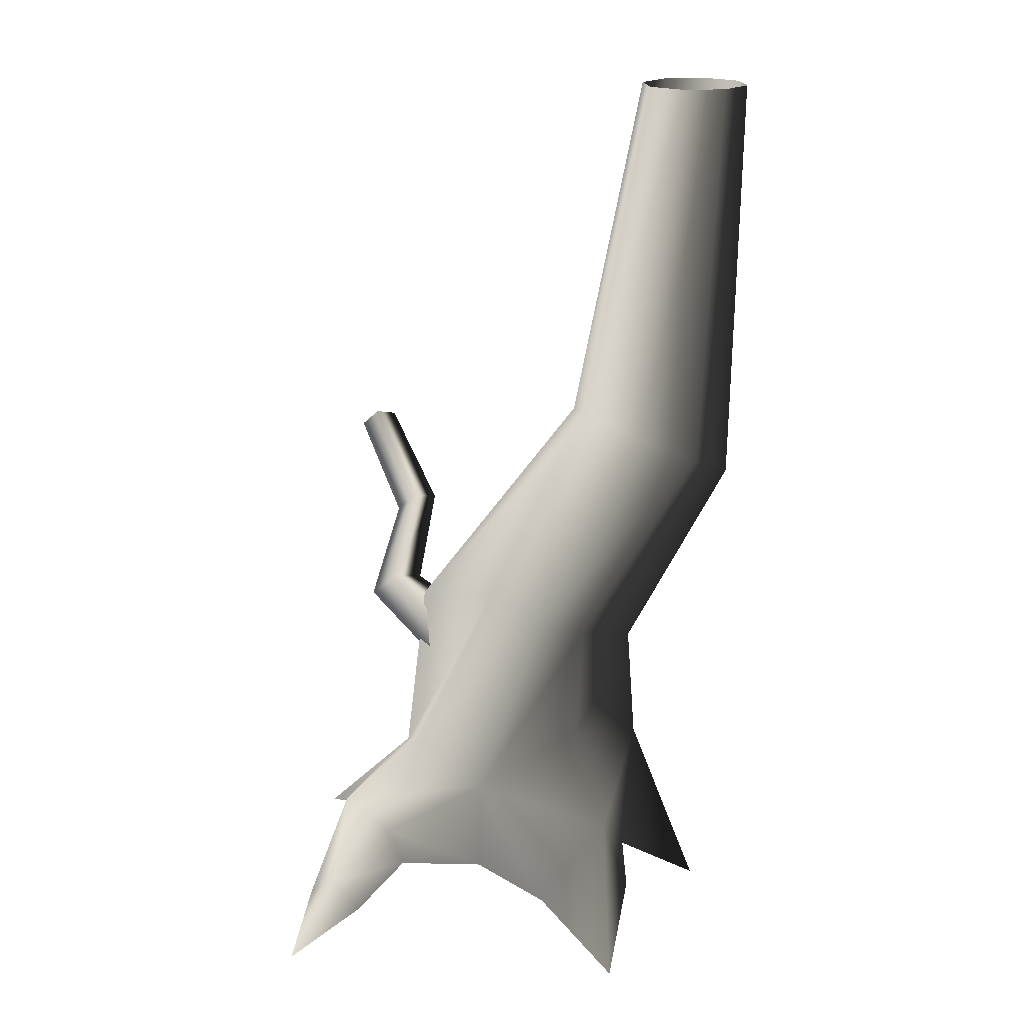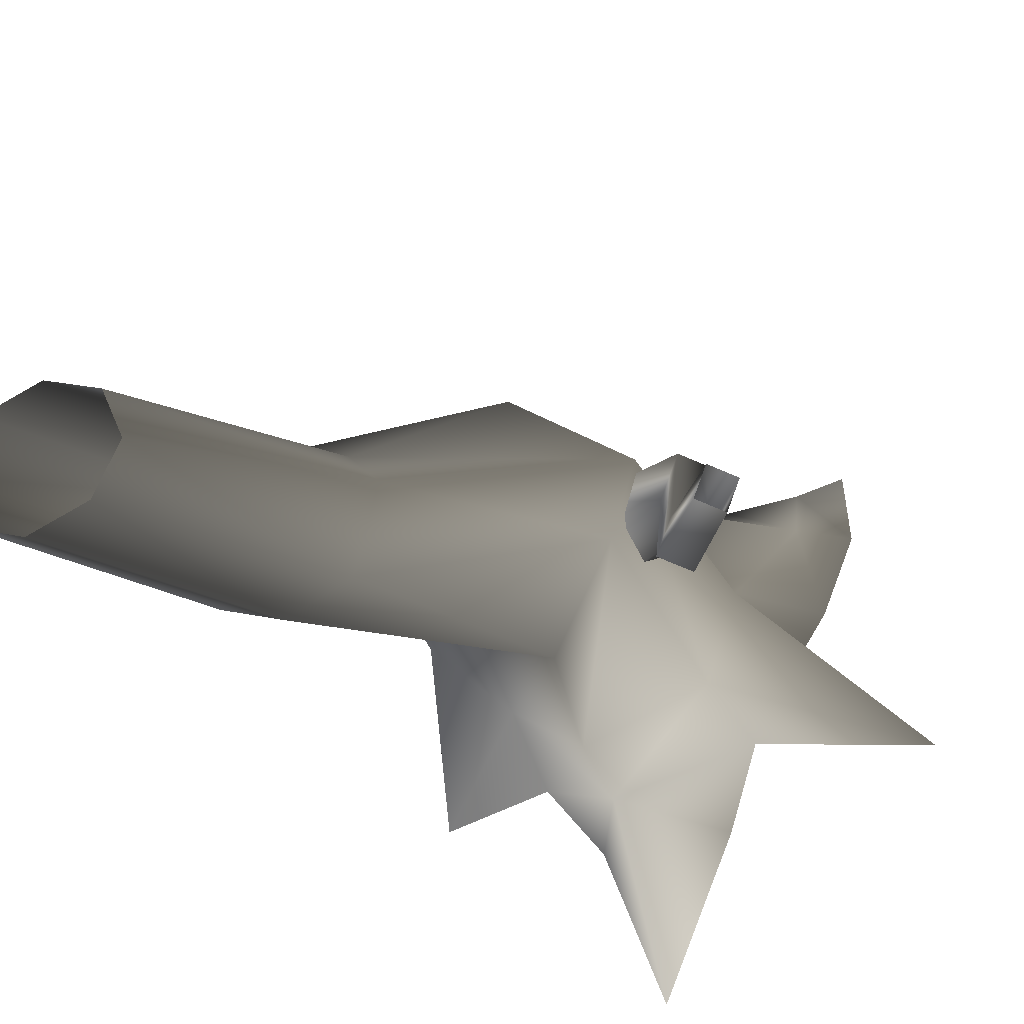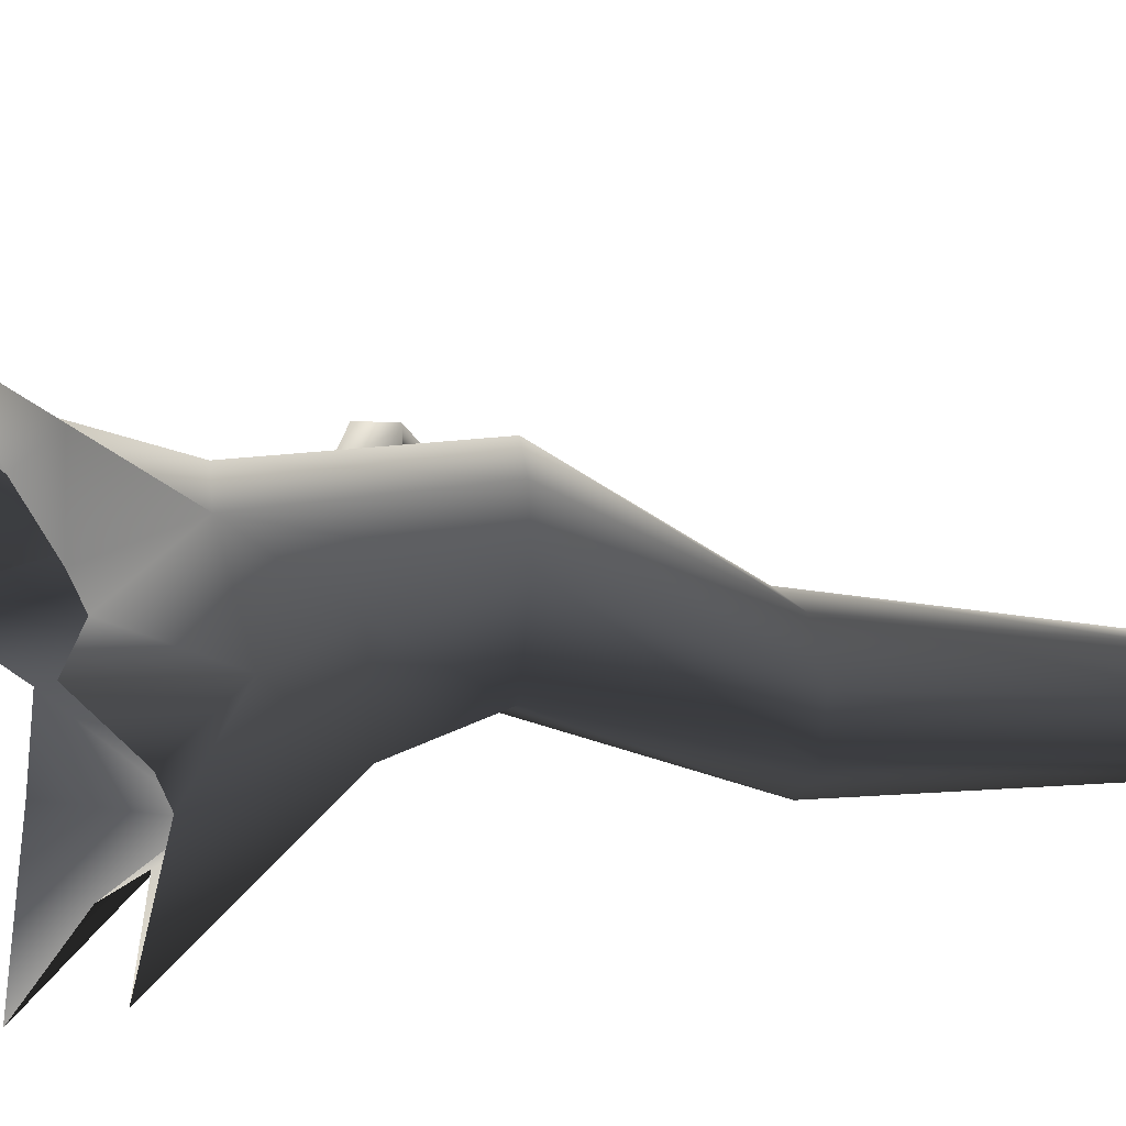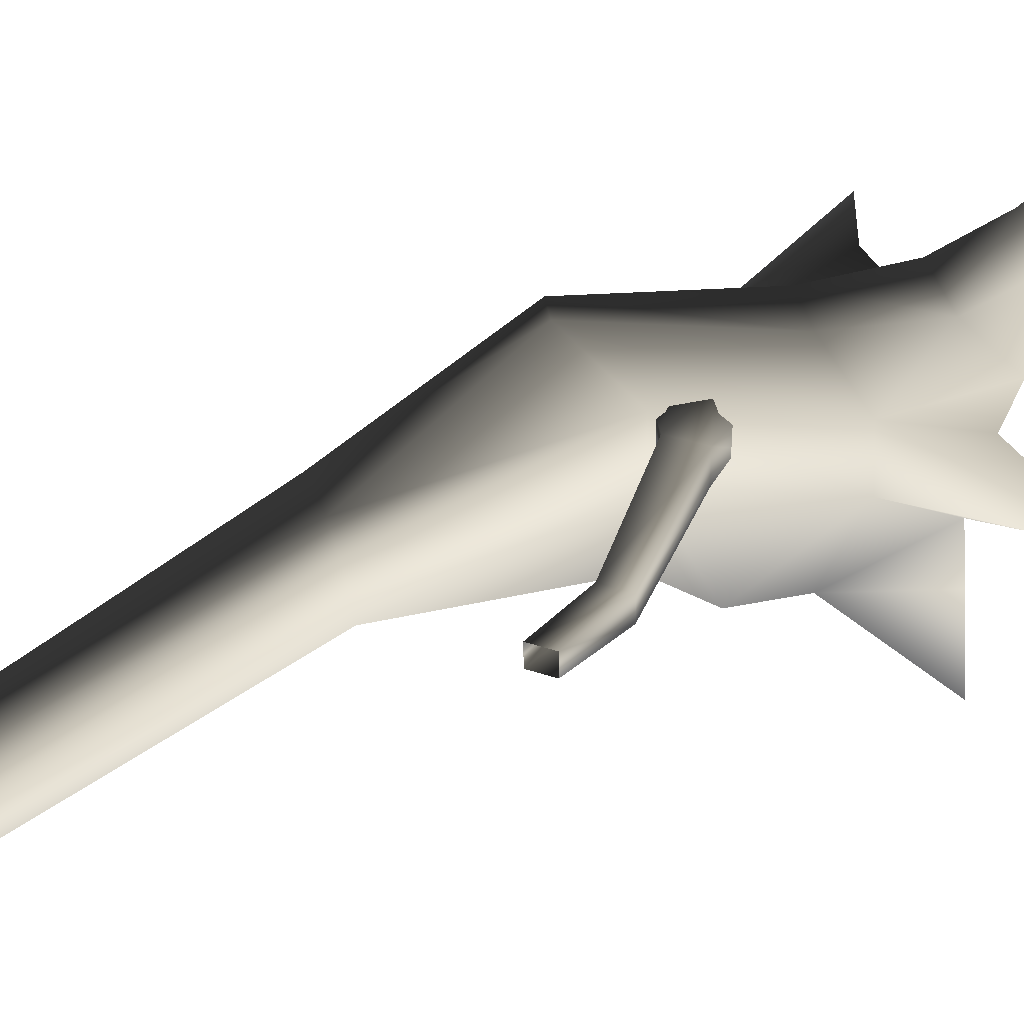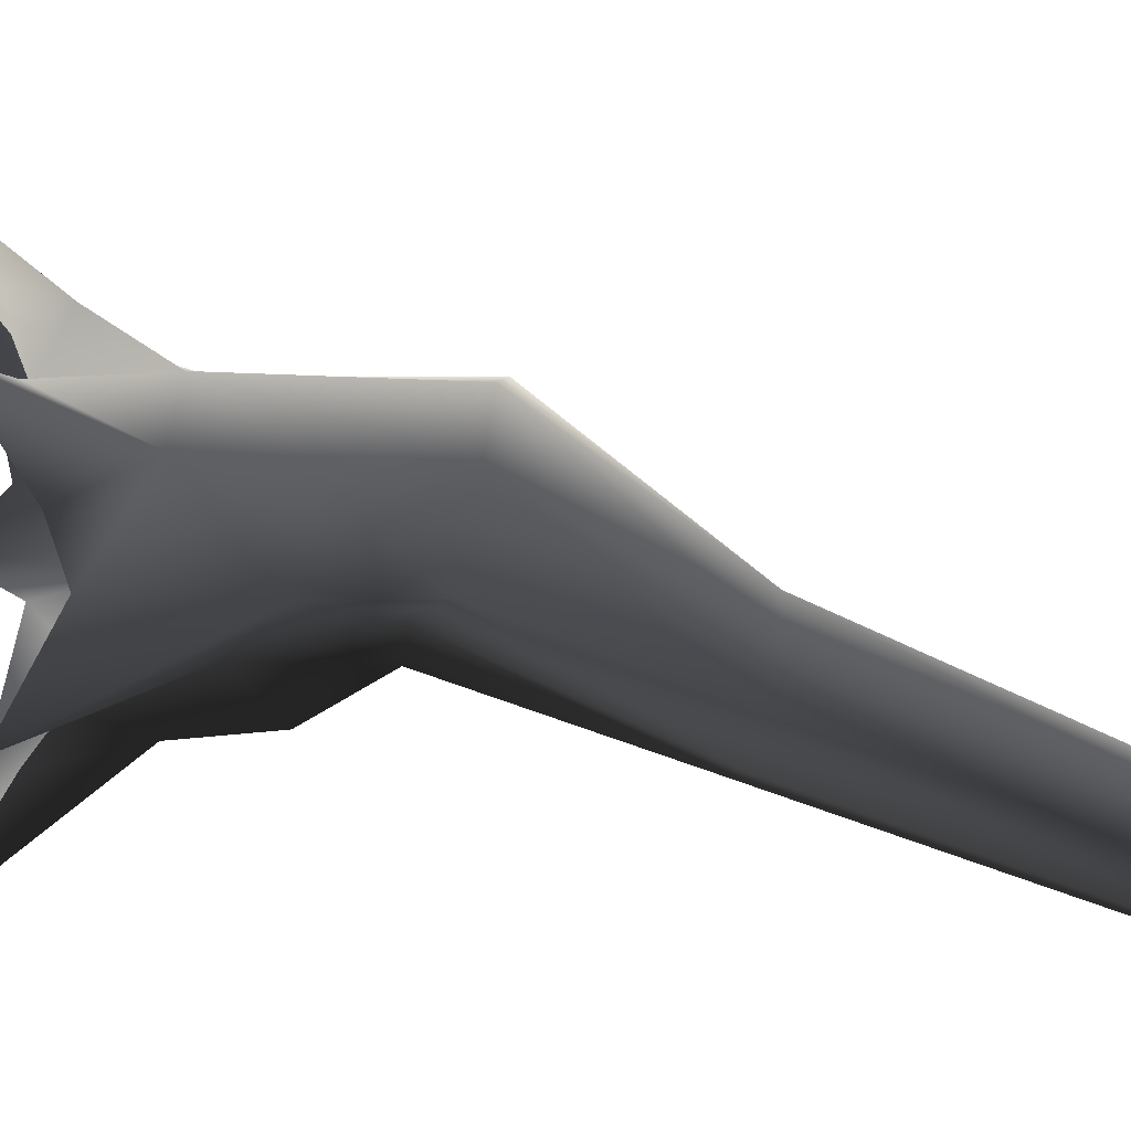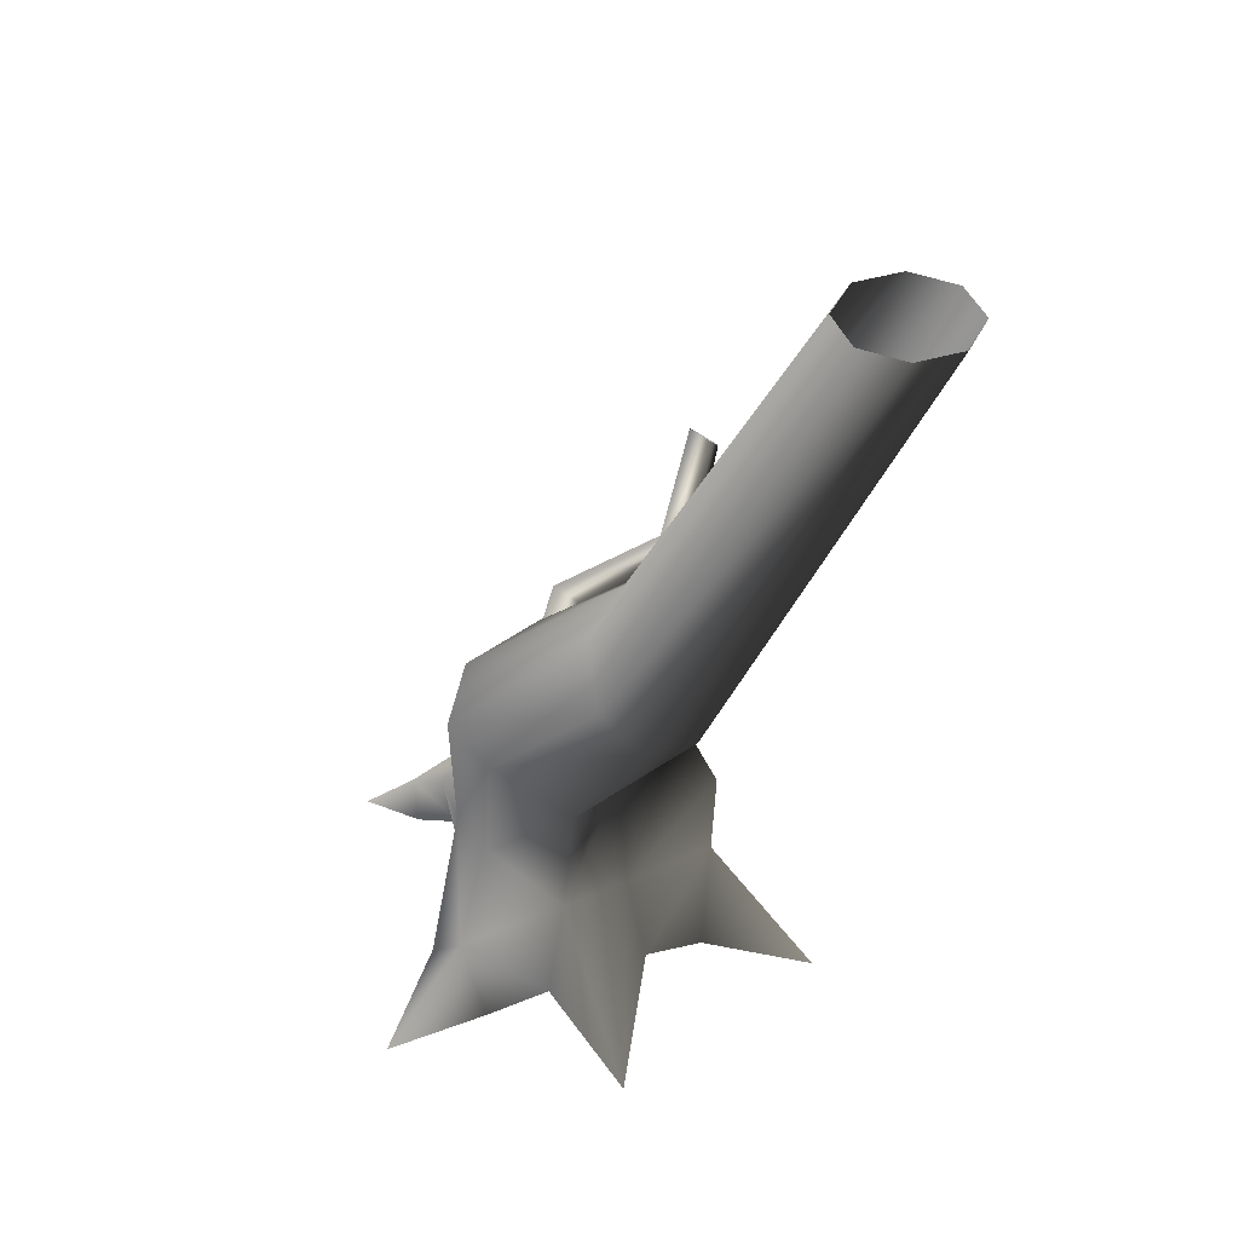
<metadata>
{"format":"obj","ext":"obj","renderer":"f3d","projection":"perspective","resolution":1024,"background":"white","views":[{"elev":18.7,"azim":15.9,"up":"+Y"},{"elev":-35.4,"azim":-160.3,"up":"+Z"},{"elev":40.4,"azim":59.7,"up":"+Z"},{"elev":9.4,"azim":-118.4,"up":"+Z"},{"elev":18.3,"azim":73.4,"up":"+Z"},{"elev":42.0,"azim":92.6,"up":"+Y"}]}
</metadata>
<code>
v 1.085 1.835 0.1019
v 1.829 3.285 -0.4355
v 1.658 3.24 -0.8099
v 0.5731 1.712 -0.2036
v 0.8231 2.073 0.7482
v 1.617 3.449 -0.1198
v 0.528 2.224 1.083
v 1.491 6.483 -2.372
v 1.634 6.483 -2.025
v 1.491 6.483 -1.679
v 1.118 3.643 -0.0247
v 0.07052 2.431 0.9793
v 0.6165 3.741 -0.2479
v -0.7118 2.19 0.4803
v 0.4171 3.739 -0.4778
v -0.5048 2.073 -0.01944
v 0.6592 3.521 -0.9725
v -0.02435 1.822 -0.6697
v 0.655 6.483 -2.025
v 0.7984 6.483 -2.372
v 1.178 3.333 -1.049
v -0.02435 1.822 -0.6697
v 1.145 6.483 -2.515
v 1.658 3.24 -0.8099
v 0.5731 1.712 -0.2036
v -0.02435 1.822 -0.6697
v 1.491 6.483 -2.372
v 0.7984 6.483 -1.679
v 1.145 6.483 -1.536
v -0.6627 0.4609 -0.1901
v -0.9372 0.6592 0.356
v -0.6627 0.9419 0.9022
v 4.53e-07 0.6592 1.128
v 0.6627 0.6875 -0.2806
v -2.907e-07 1.179 -0.9688
v 0.7855 1.118 0.7924
v 1.172 0.9419 0.1846
v 0.6627 0.6875 -0.2806
v -1.309 0.3112 1.019
v -0.8015 0.2139 1.35
v -0.03299 -0.1509 1.081
v -0.7126 -0.1647 1.217
v -1.214 -0.1905 1.675
v -1.003 -0.4646 1.611
v -1.214 -0.1905 1.675
v -1.447 -0.721 2.138
v 1.1 0.3612 1.013
v 0.6174 -0.288 1.315
v 1.119 -0.1509 0.3237
v 1.272 -0.288 0.8165
v 1.316 -0.7212 1.639
v -1.309 0.3112 1.019
v -1.214 -0.1905 1.675
v -1.532 -0.4785 1.414
v -1.447 -0.721 2.138
v -1.357 -0.1864 0.6181
v -1.309 0.3112 1.019
v -1.139 -0.1509 0.24
v -1.999 -0.4909 -0.4152
v -1.999 -0.4909 -0.4152
v 0.03727 0.4335 -0.9405
v -0.8153 -0.1509 -0.355
v -0.5536 -0.3704 -0.8861
v 0.1057 -0.8974 -1.835
v 0.3686 -0.3704 -0.8861
v 0.7037 -0.1509 -0.4387
v -2.907e-07 1.179 -0.9688
v -1.999 -0.4909 -0.4152
v 0.7037 -0.1509 -0.4387
v 1.645 -0.6928 -0.2995
v 1.645 -0.6928 -0.2995
v -0.07677 1.61 0.09565
v -0.8781 2.197 0.113
v -1.113 1.987 0.05152
v -0.2607 1.446 0.0476
v -0.4728 1.378 0.1636
v -0.02872 1.774 0.2796
v -0.1447 1.842 0.4917
v -1.026 2.284 0.3841
v -0.3568 1.774 0.6077
v -0.5407 1.61 0.5596
v -1.262 2.074 0.3227
v -0.5888 1.446 0.3757
v -1.173 2.543 -0.7295
v -0.9863 2.709 -0.6806
v -0.9863 2.709 -0.6806
v -1.599 3.305 -0.8974
v -0.4728 1.378 0.1636
v -1.262 2.074 0.3227
v -1.113 1.987 0.05152
v -1.291 2.612 -0.5137
v -1.173 2.543 -0.7295
v -1.291 2.612 -0.5137
v -1.7 3.364 -0.7132
v -1.599 3.305 -0.8974
v -0.9863 2.709 -0.6806
v -1.439 3.448 -0.8557
v -1.7 3.364 -0.7132
v -1.54 3.507 -0.6714
v -1.104 2.779 -0.4649
v -1.104 2.779 -0.4649
v -1.54 3.507 -0.6714
v -0.9863 2.709 -0.6806
v -1.262 2.074 0.3227
v -1.104 2.779 -0.4649
v -1.291 2.612 -0.5137
g Tree2_big_(1)_1305_377
f 1 3 2
f 1 4 3
f 5 1 2
f 5 2 6
f 7 5 6
f 2 3 8
f 2 8 9
f 6 2 9
f 6 9 10
f 11 6 10
f 7 6 11
f 12 7 11
f 12 11 13
f 14 12 13
f 14 13 15
f 16 14 15
f 16 15 17
f 18 16 17
f 17 15 19
f 17 19 20
f 21 17 20
f 22 17 21
f 21 20 23
f 24 21 23
f 25 21 24
f 25 26 21
f 24 23 27
f 15 28 19
f 15 13 28
f 13 29 28
f 30 14 16
f 30 31 14
f 31 12 14
f 31 32 12
f 32 7 12
f 32 33 7
f 34 22 25
f 34 35 22
f 35 30 16
f 35 16 18
f 33 5 7
f 33 36 5
f 36 1 5
f 36 37 1
f 37 4 1
f 37 38 4
f 32 31 39
f 33 39 40
f 41 33 40
f 41 40 42
f 42 40 43
f 42 43 44
f 40 39 45
f 44 43 46
f 37 36 47
f 36 33 47
f 33 48 47
f 33 41 48
f 49 37 47
f 49 47 50
f 47 48 51
f 50 47 51
f 33 32 52
f 39 54 53
f 53 54 55
f 39 56 54
f 31 56 57
f 31 58 56
f 58 31 59
f 31 30 60
f 61 62 30
f 62 61 63
f 61 30 35
f 64 63 61
f 64 61 65
f 61 66 65
f 66 61 34
f 34 61 67
f 30 62 68
f 13 11 29
f 11 10 29
f 69 38 70
f 38 37 70
f 37 49 71
f 72 74 73
f 72 75 74
f 75 76 74
f 77 72 73
f 78 77 73
f 78 73 79
f 80 78 79
f 81 80 79
f 81 79 82
f 83 81 82
f 73 74 84
f 73 84 85
f 79 73 86
f 85 84 87
f 88 83 89
f 88 89 90
f 90 82 91
f 90 93 92
f 92 91 94
f 92 94 95
f 96 87 97
f 93 99 98
f 93 100 99
f 101 97 102
f 101 103 97
f 79 103 101
f 104 79 105
f 104 105 106

</code>
